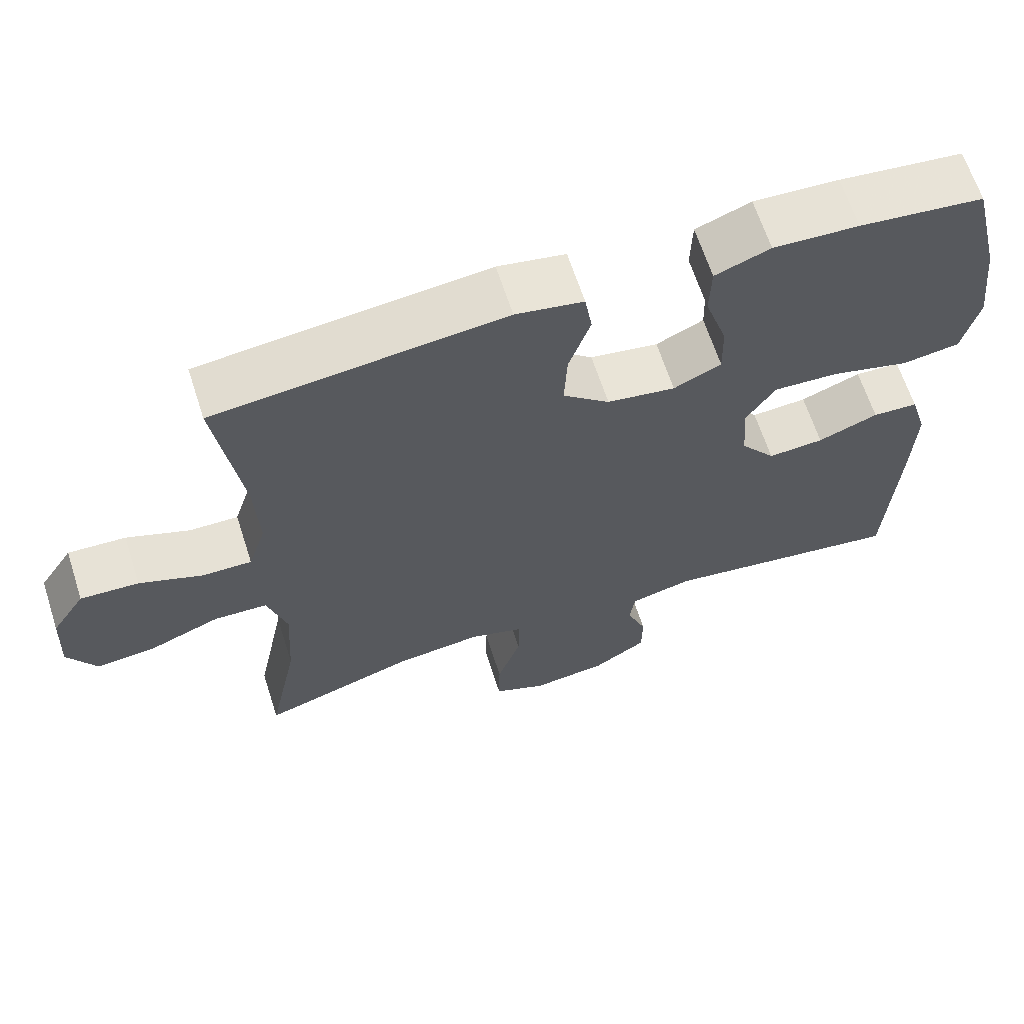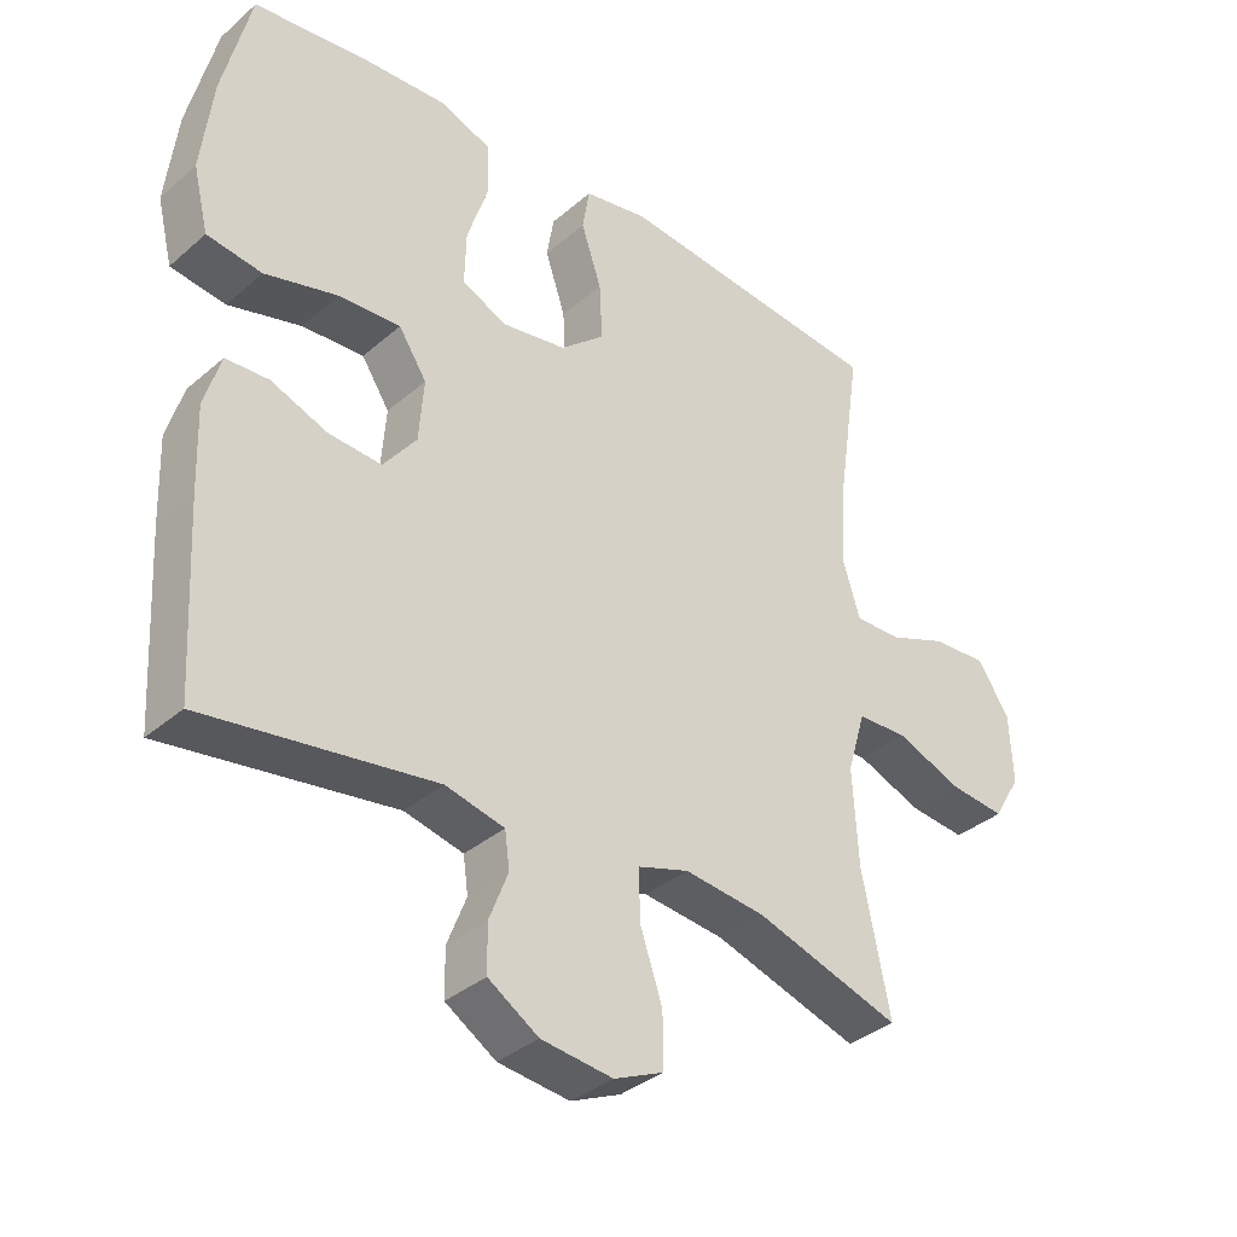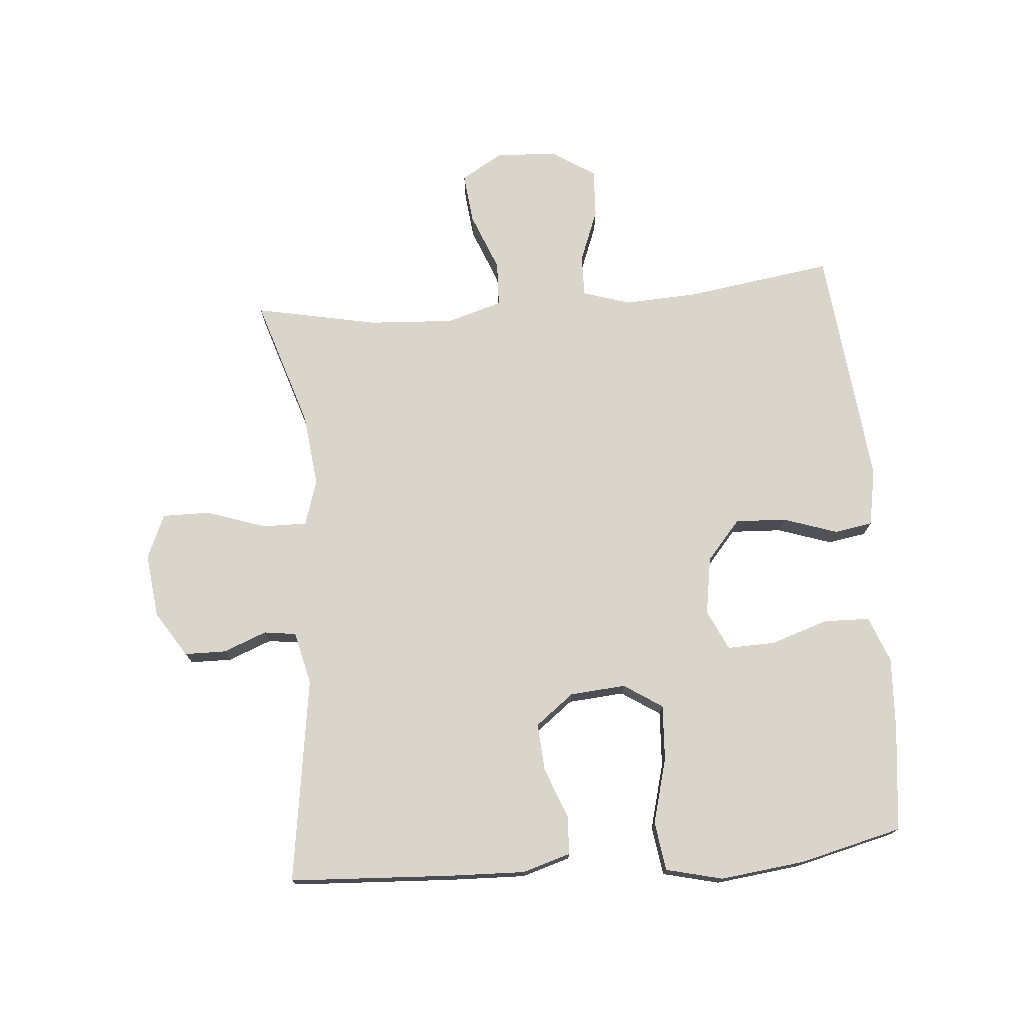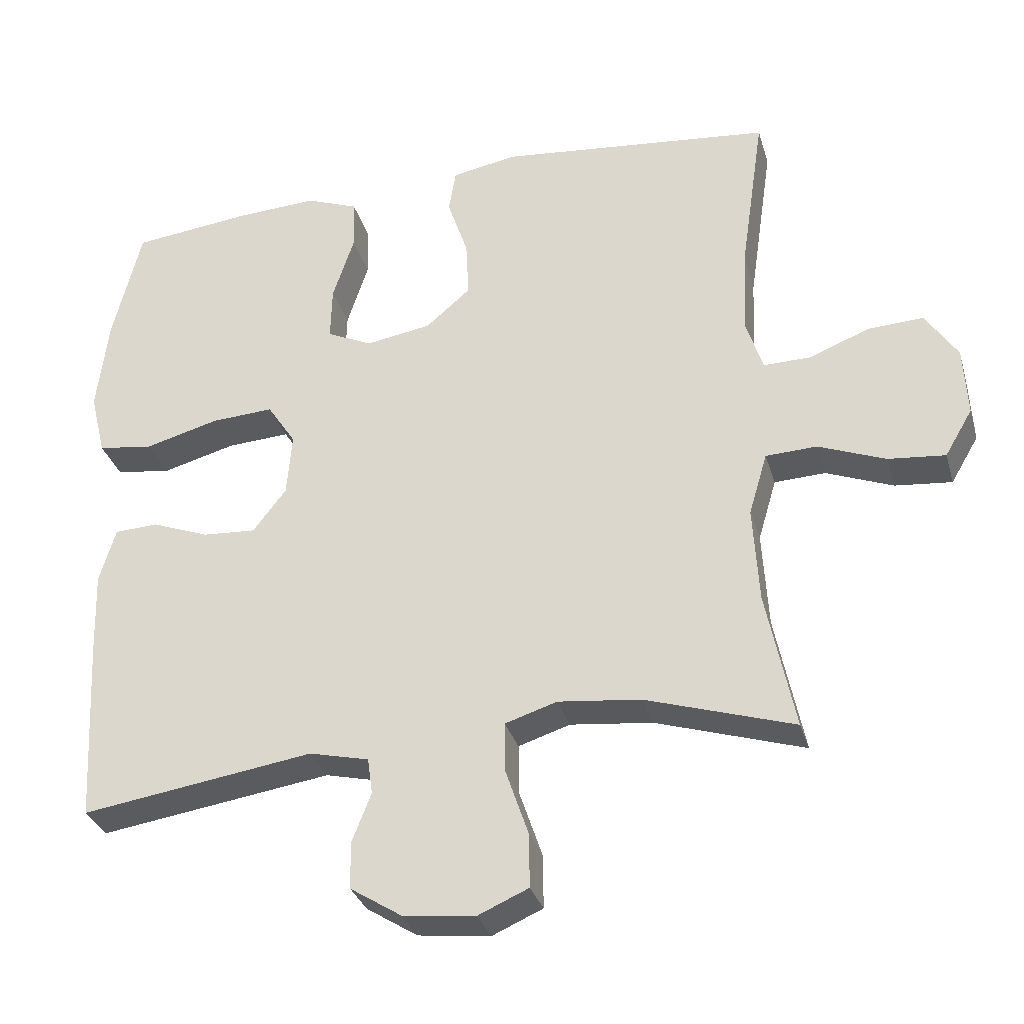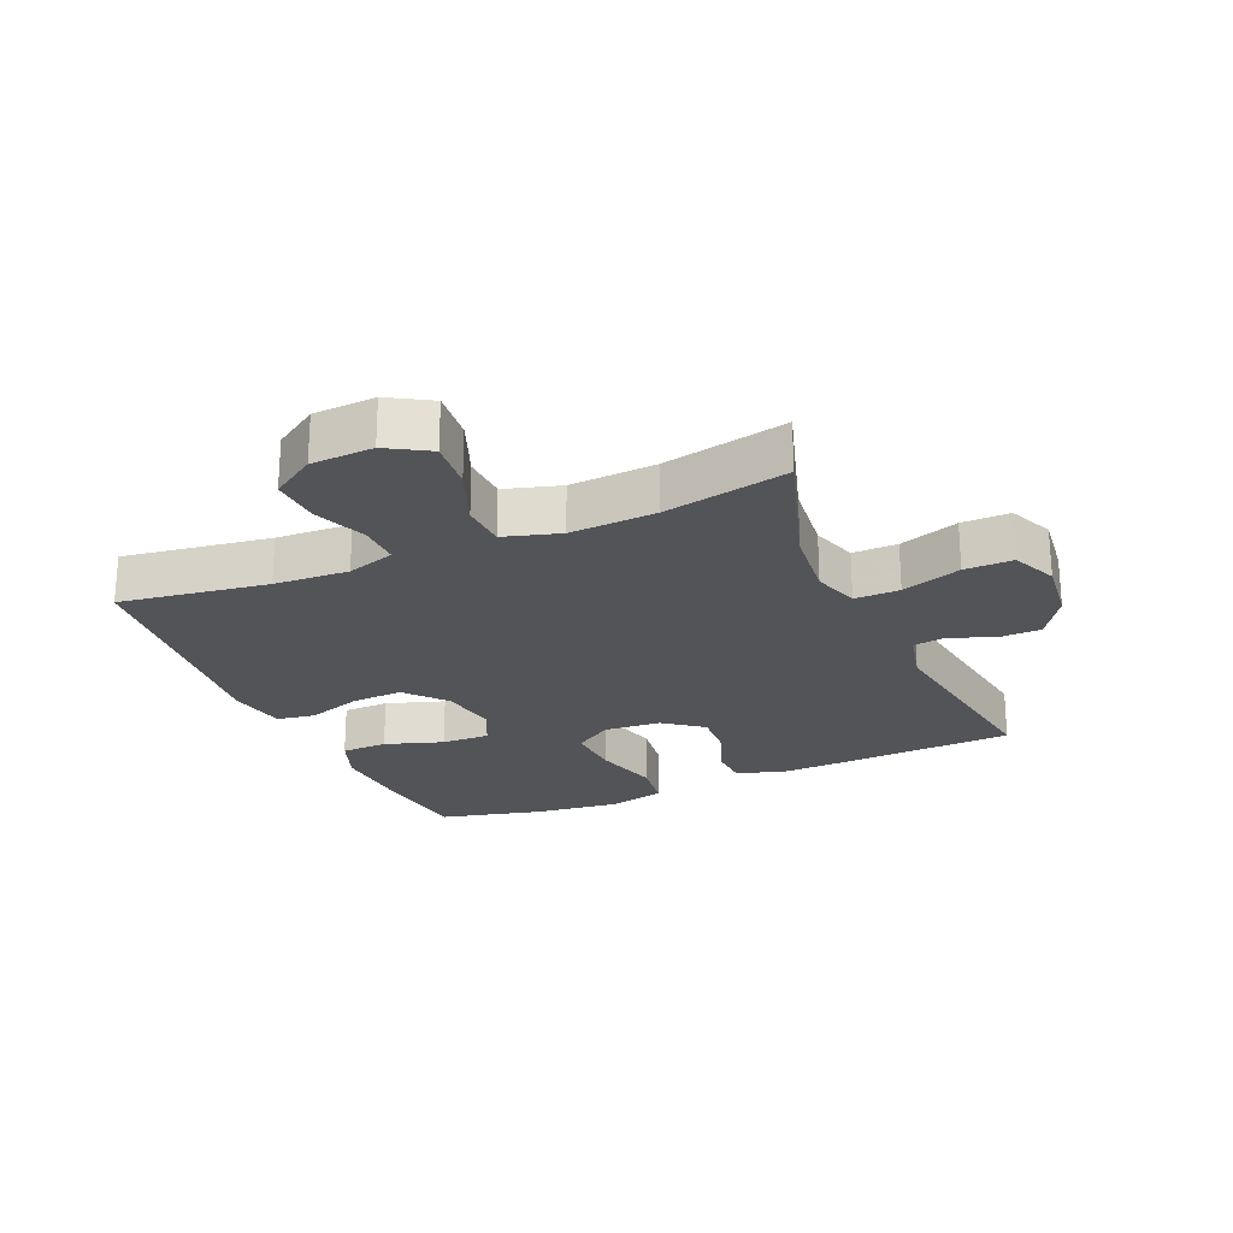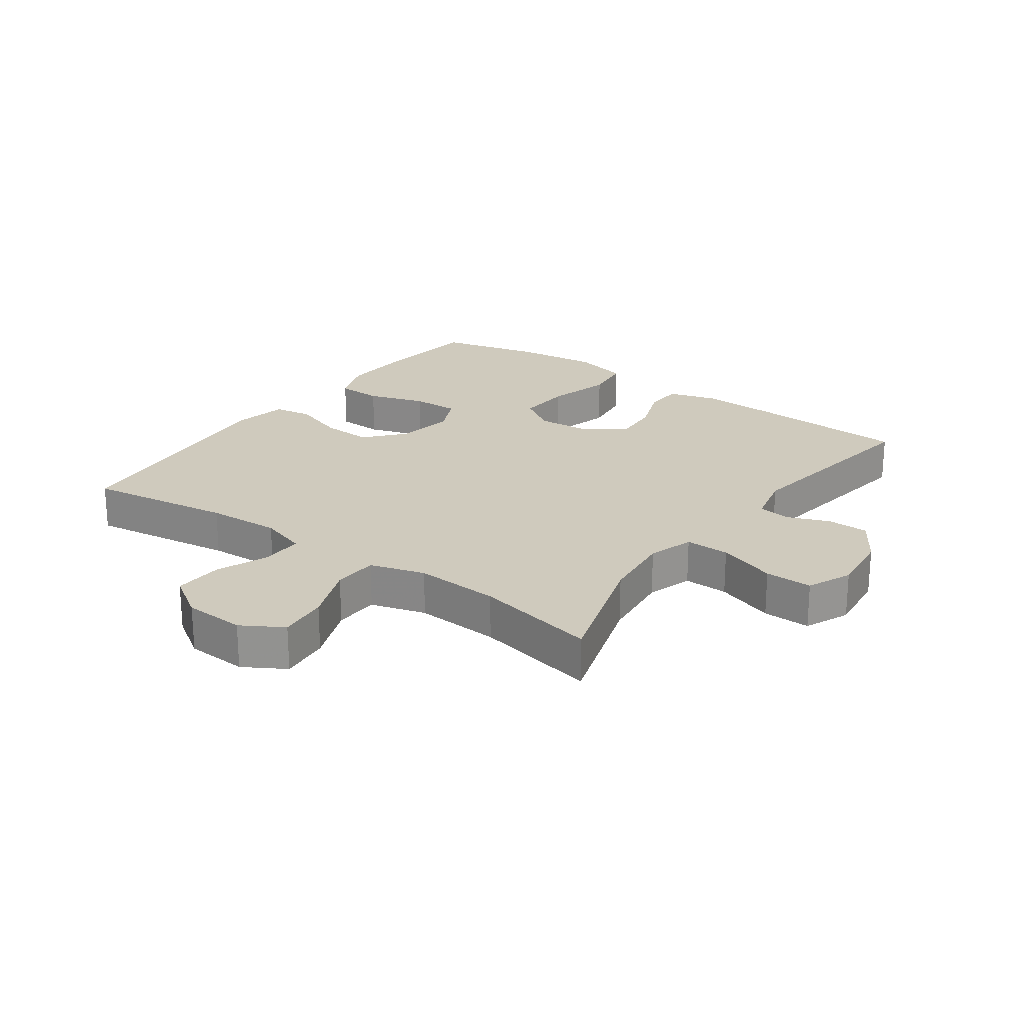
<metadata>
{"format":"obj","ext":"obj","renderer":"f3d","projection":"perspective","resolution":1024,"background":"white","views":[{"elev":64.7,"azim":162.1,"up":"+Z"},{"elev":-35.4,"azim":-41.5,"up":"+Z"},{"elev":74.4,"azim":-94.8,"up":"+Y"},{"elev":-32.0,"azim":15.5,"up":"+Z"},{"elev":-23.6,"azim":113.5,"up":"+Y"},{"elev":23.0,"azim":125.8,"up":"+Y"}]}
</metadata>
<code>
v 0.5 0.07 0.5
v 0.466 0.07 0.267
v 0.46 0.07 0.149
v 0.484 0.07 0.073
v 0.55 0.07 0.074
v 0.635 0.07 0.107
v 0.713 0.07 0.111
v 0.758 0.07 0.042
v 0.763 0.07 -0.056
v 0.724 0.07 -0.122
v 0.644 0.07 -0.114
v 0.55 0.07 -0.077
v 0.478 0.07 -0.08
v 0.452 0.07 -0.168
v 0.46 0.07 -0.304
v 0.5 0.07 -0.5
v 0.292 0.07 -0.434
v 0.176 0.07 -0.421
v 0.103 0.07 -0.444
v 0.104 0.07 -0.515
v 0.136 0.07 -0.609
v 0.137 0.07 -0.685
v 0.066 0.07 -0.716
v -0.036 0.07 -0.704
v -0.108 0.07 -0.658
v -0.109 0.07 -0.592
v -0.082 0.07 -0.523
v -0.089 0.07 -0.472
v -0.173 0.07 -0.452
v -0.5 0.07 -0.5
v -0.514 0.07 -0.24
v -0.518 0.07 -0.121
v -0.495 0.07 -0.044
v -0.434 0.07 -0.041
v -0.353 0.07 -0.072
v -0.278 0.07 -0.077
v -0.231 0.07 -0.016
v -0.224 0.07 0.073
v -0.264 0.07 0.134
v -0.352 0.07 0.129
v -0.456 0.07 0.101
v -0.534 0.07 0.112
v -0.556 0.07 0.202
v -0.54 0.07 0.337
v -0.5 0.07 0.5
v -0.333 0.07 0.519
v -0.218 0.07 0.525
v -0.144 0.07 0.497
v -0.142 0.07 0.424
v -0.172 0.07 0.332
v -0.174 0.07 0.256
v -0.11 0.07 0.226
v -0.018 0.07 0.241
v 0.045 0.07 0.295
v 0.041 0.07 0.376
v 0.012 0.07 0.462
v 0.022 0.07 0.523
v 0.113 0.07 0.54
v 0.5 0 0.5
v 0.466 0 0.267
v 0.46 0 0.149
v 0.484 0 0.073
v 0.55 0 0.074
v 0.635 0 0.107
v 0.713 0 0.111
v 0.758 0 0.042
v 0.763 0 -0.056
v 0.724 0 -0.122
v 0.644 0 -0.114
v 0.55 0 -0.077
v 0.478 0 -0.08
v 0.452 0 -0.168
v 0.46 0 -0.304
v 0.5 0 -0.5
v 0.292 0 -0.434
v 0.176 0 -0.421
v 0.103 0 -0.444
v 0.104 0 -0.515
v 0.136 0 -0.609
v 0.137 0 -0.685
v 0.066 0 -0.716
v -0.036 0 -0.704
v -0.108 0 -0.658
v -0.109 0 -0.592
v -0.082 0 -0.523
v -0.089 0 -0.472
v -0.173 0 -0.452
v -0.5 0 -0.5
v -0.514 0 -0.24
v -0.518 0 -0.121
v -0.495 0 -0.044
v -0.434 0 -0.041
v -0.353 0 -0.072
v -0.278 0 -0.077
v -0.231 0 -0.016
v -0.224 0 0.073
v -0.264 0 0.134
v -0.352 0 0.129
v -0.456 0 0.101
v -0.534 0 0.112
v -0.556 0 0.202
v -0.54 0 0.337
v -0.5 0 0.5
v -0.333 0 0.519
v -0.218 0 0.525
v -0.144 0 0.497
v -0.142 0 0.424
v -0.172 0 0.332
v -0.174 0 0.256
v -0.11 0 0.226
v -0.018 0 0.241
v 0.045 0 0.295
v 0.041 0 0.376
v 0.012 0 0.462
v 0.022 0 0.523
v 0.113 0 0.54
f 58 1 2
f 57 58 2
f 56 57 2
f 55 56 2
f 54 55 2 3
f 53 54 3 4
f 52 53 4
f 48 49 50
f 47 48 50
f 46 47 50
f 45 46 50
f 44 45 50
f 43 44 50
f 42 43 50
f 41 42 50
f 40 41 50
f 39 40 50 51
f 38 39 51 52
f 33 34 35
f 32 33 35
f 31 32 35
f 30 31 35
f 29 30 35
f 28 29 35 36
f 25 26 27
f 24 25 27
f 23 24 27
f 22 23 27
f 21 22 27
f 20 21 27
f 19 20 27 28
f 28 36 37
f 19 28 37
f 18 19 37
f 15 16 17
f 37 38 52
f 18 37 52
f 17 18 52
f 15 17 52
f 14 15 52
f 10 11 12
f 9 10 12
f 8 9 12
f 7 8 12
f 6 7 12
f 5 6 12
f 13 14 52 4
f 4 5 12 13
f 60 59 116
f 60 116 115
f 60 115 114
f 60 114 113
f 61 60 113 112
f 62 61 112 111
f 62 111 110
f 108 107 106
f 108 106 105
f 108 105 104
f 108 104 103
f 108 103 102
f 108 102 101
f 108 101 100
f 108 100 99
f 108 99 98
f 109 108 98 97
f 110 109 97 96
f 93 92 91
f 93 91 90
f 93 90 89
f 93 89 88
f 93 88 87
f 94 93 87 86
f 85 84 83
f 85 83 82
f 85 82 81
f 85 81 80
f 85 80 79
f 85 79 78
f 86 85 78 77
f 95 94 86
f 95 86 77
f 95 77 76
f 75 74 73
f 110 96 95
f 110 95 76
f 110 76 75
f 110 75 73
f 110 73 72
f 70 69 68
f 70 68 67
f 70 67 66
f 70 66 65
f 70 65 64
f 70 64 63
f 62 110 72 71
f 71 70 63 62
f 1 59 60 2
f 2 60 61 3
f 3 61 62 4
f 4 62 63 5
f 5 63 64 6
f 6 64 65 7
f 7 65 66 8
f 8 66 67 9
f 9 67 68 10
f 10 68 69 11
f 11 69 70 12
f 12 70 71 13
f 13 71 72 14
f 14 72 73 15
f 15 73 74 16
f 16 74 75 17
f 17 75 76 18
f 18 76 77 19
f 19 77 78 20
f 20 78 79 21
f 21 79 80 22
f 22 80 81 23
f 23 81 82 24
f 24 82 83 25
f 25 83 84 26
f 26 84 85 27
f 27 85 86 28
f 28 86 87 29
f 29 87 88 30
f 30 88 89 31
f 31 89 90 32
f 32 90 91 33
f 33 91 92 34
f 34 92 93 35
f 35 93 94 36
f 36 94 95 37
f 37 95 96 38
f 38 96 97 39
f 39 97 98 40
f 40 98 99 41
f 41 99 100 42
f 42 100 101 43
f 43 101 102 44
f 44 102 103 45
f 45 103 104 46
f 46 104 105 47
f 47 105 106 48
f 48 106 107 49
f 49 107 108 50
f 50 108 109 51
f 51 109 110 52
f 52 110 111 53
f 53 111 112 54
f 54 112 113 55
f 55 113 114 56
f 56 114 115 57
f 57 115 116 58
f 58 116 59 1

</code>
